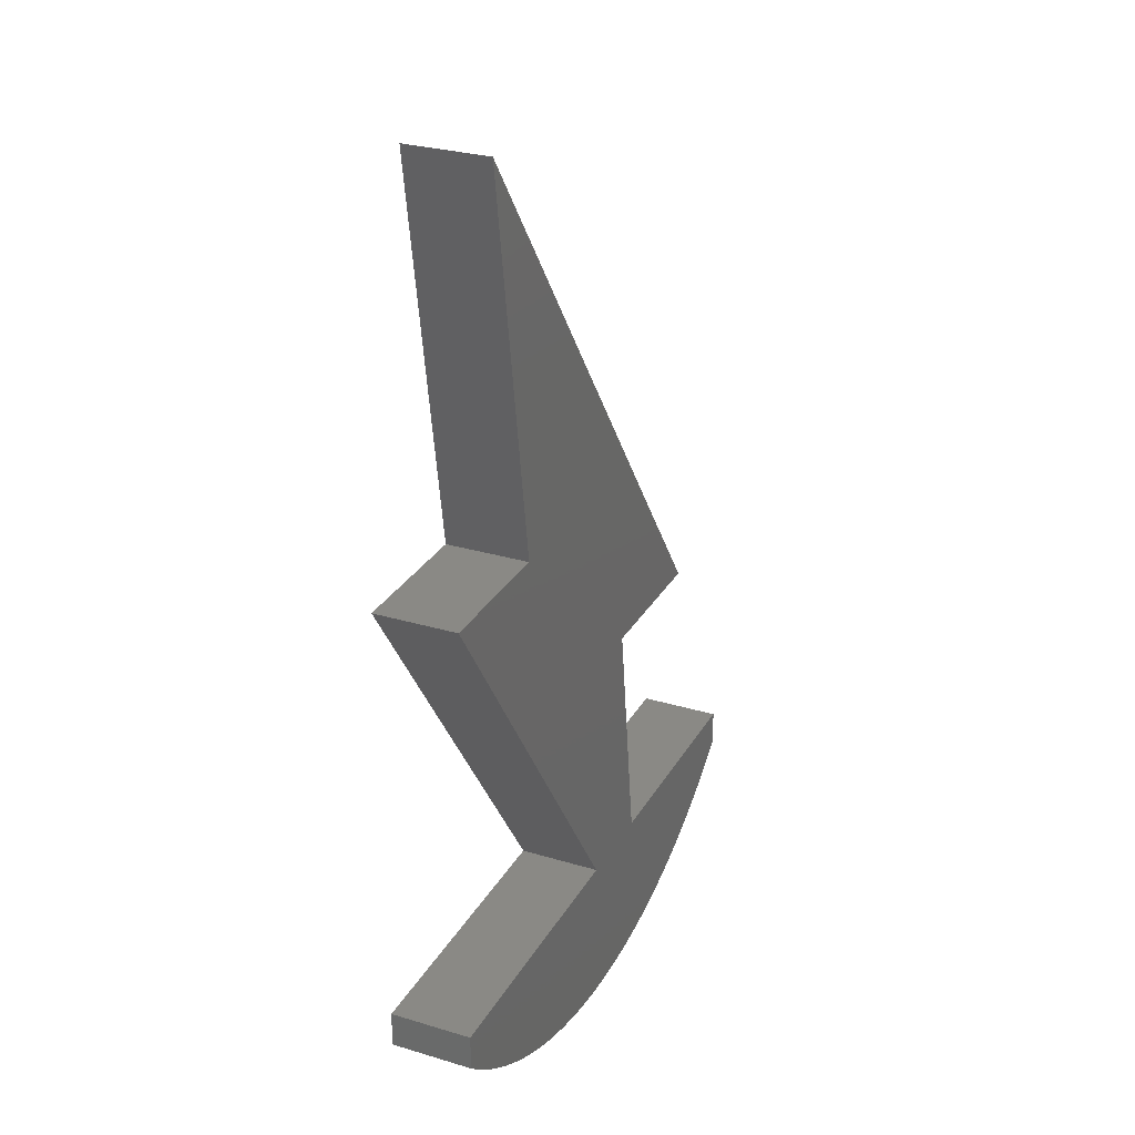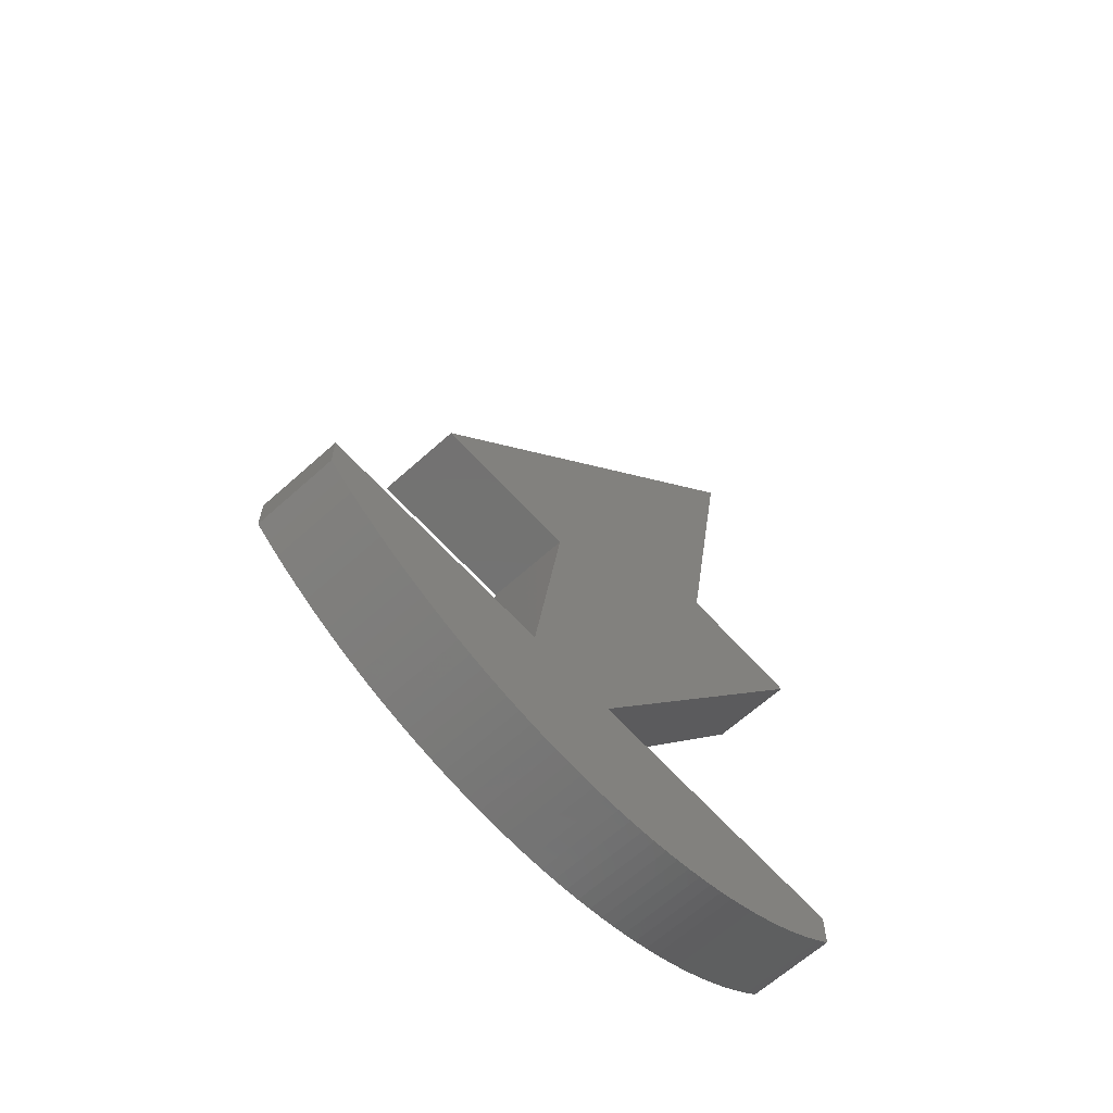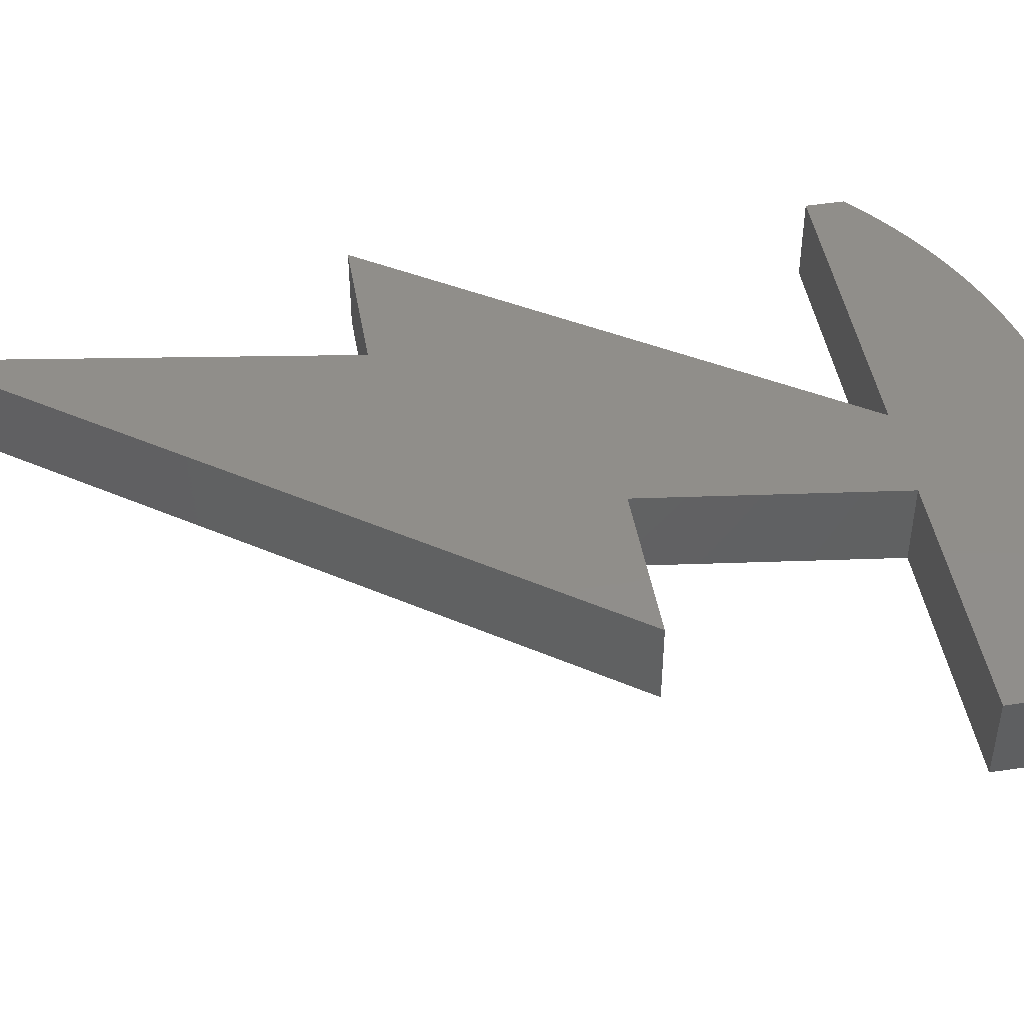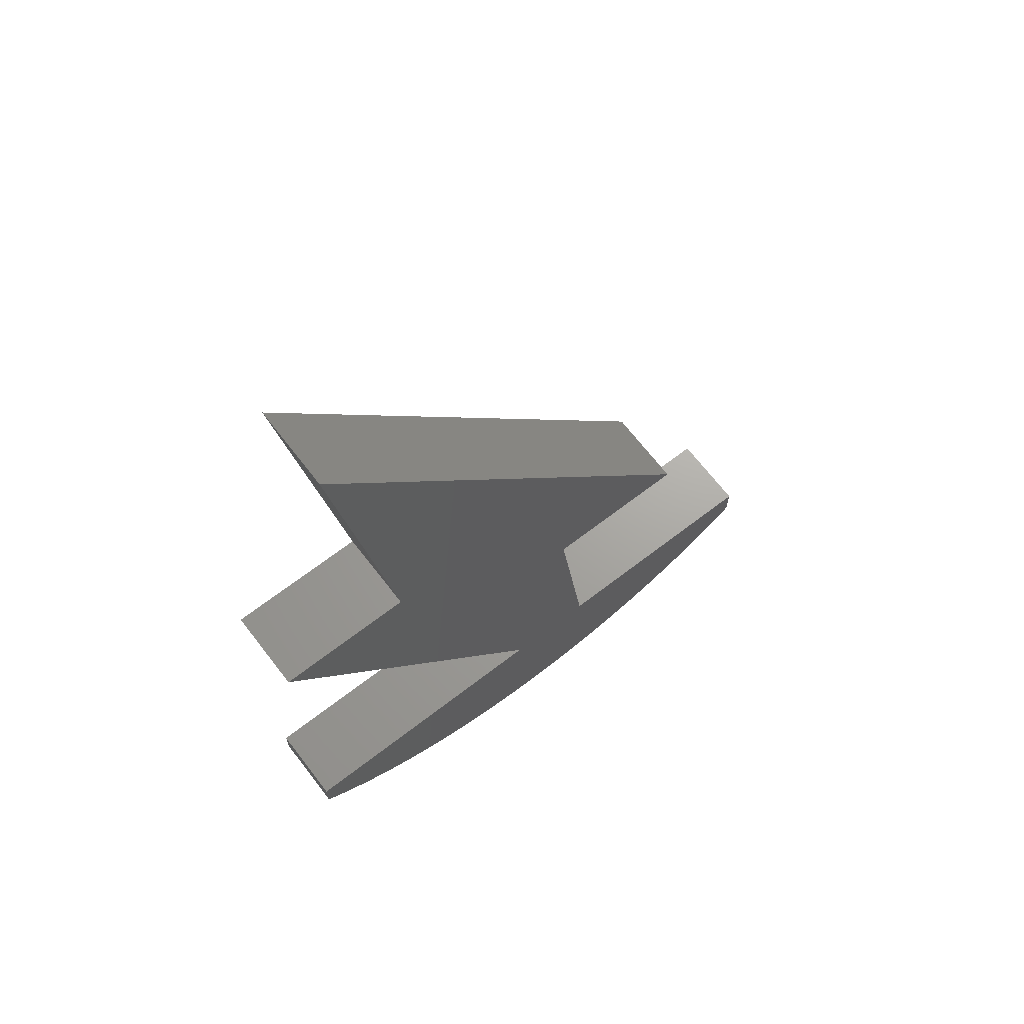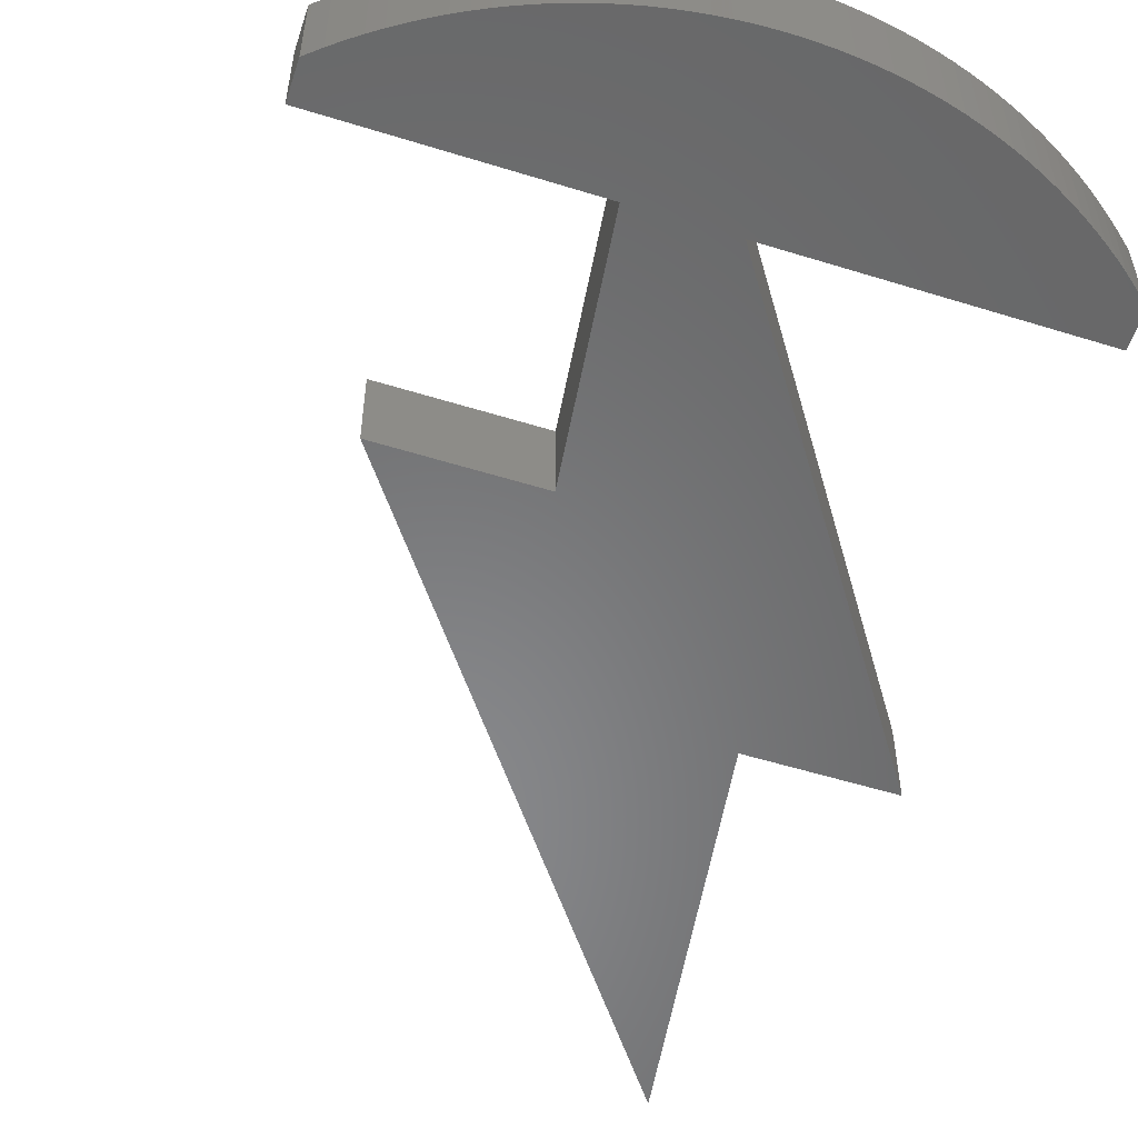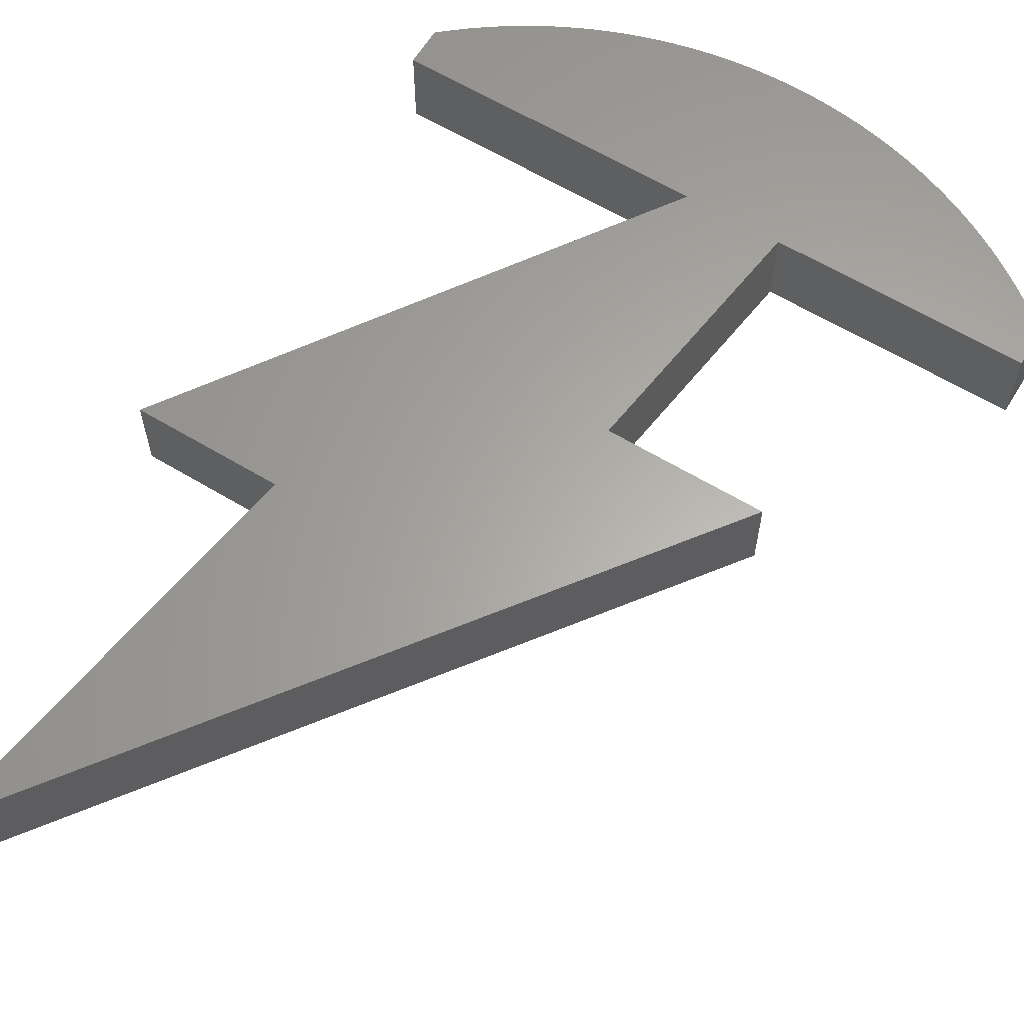
<metadata>
{"format":"stl","ext":"stl","renderer":"f3d","projection":"perspective","resolution":1024,"background":"white","views":[{"elev":28.3,"azim":114.4,"up":"+Y"},{"elev":-64.8,"azim":-47.8,"up":"+Y"},{"elev":45.8,"azim":-99.8,"up":"+Z"},{"elev":67.8,"azim":142.4,"up":"+Y"},{"elev":-54.7,"azim":-18.2,"up":"+Z"},{"elev":62.8,"azim":-148.7,"up":"+Z"}]}
</metadata>
<code>
# stl→obj: 116 verts, 228 faces
v 8.009 3.75 0
v 8.91 0.0887 0
v 8.559 0.04992 0
v 9.954 0.2709 0
v 10.3 0.3534 0
v 9.26 0.1385 0
v 9.608 0.1993 0
v 10.64 0.4467 0
v 10.98 0.5506 0
v 11.31 0.6651 0
v 11.64 0.79 0
v 11.97 0.9253 0
v 13.53 1.751 0
v 13.23 1.567 0
v 12.29 1.071 0
v 12.61 1.226 0
v 15 3.75 0
v 12.92 1.392 0
v 13.82 1.945 0
v 14.11 2.149 0
v 14.4 2.361 0
v 14.67 2.582 0
v 15 2.866 0
v 14.94 2.811 0
v 8.206 0.02219 0
v 7.853 0.00555 0
v 7.5 0 0
v 6.441 0.04992 0
v 6.09 0.0887 0
v 5.773 3.75 0
v 15.06 14.22 0
v 11.72 14.22 0
v 2.935 9.611 0
v 13.16 23.62 0
v 6.547 9.611 0
v 0.06023 2.811 0
v 0 2.866 0
v 0 3.75 0
v 0.329 2.582 0
v 0.6048 2.361 0
v 0.8874 2.149 0
v 1.177 1.945 0
v 1.472 1.751 0
v 1.773 1.567 0
v 2.08 1.392 0
v 2.393 1.226 0
v 2.71 1.071 0
v 3.032 0.9253 0
v 3.359 0.79 0
v 3.689 0.6651 0
v 4.024 0.5506 0
v 4.361 0.4467 0
v 4.702 0.3534 0
v 5.046 0.2709 0
v 5.392 0.1993 0
v 5.74 0.1385 0
v 6.794 0.02219 0
v 7.147 0.00555 0
v 8.559 0.04992 2
v 8.91 0.0887 2
v 8.009 3.75 2
v 10.3 0.3534 2
v 9.954 0.2709 2
v 9.608 0.1993 2
v 9.26 0.1385 2
v 10.98 0.5506 2
v 10.64 0.4467 2
v 11.31 0.6651 2
v 11.97 0.9253 2
v 11.64 0.79 2
v 13.23 1.567 2
v 13.53 1.751 2
v 12.61 1.226 2
v 12.29 1.071 2
v 15 3.75 2
v 12.92 1.392 2
v 13.82 1.945 2
v 14.11 2.149 2
v 14.4 2.361 2
v 14.67 2.582 2
v 14.94 2.811 2
v 15 2.866 2
v 8.206 0.02219 2
v 7.853 0.00555 2
v 7.5 0 2
v 5.773 3.75 2
v 6.09 0.0887 2
v 6.441 0.04992 2
v 11.72 14.22 2
v 15.06 14.22 2
v 13.16 23.62 2
v 2.935 9.611 2
v 6.547 9.611 2
v 0 3.75 2
v 0 2.866 2
v 0.06023 2.811 2
v 0.329 2.582 2
v 0.6048 2.361 2
v 0.8874 2.149 2
v 1.177 1.945 2
v 1.472 1.751 2
v 1.773 1.567 2
v 2.08 1.392 2
v 2.393 1.226 2
v 2.71 1.071 2
v 3.032 0.9253 2
v 3.359 0.79 2
v 3.689 0.6651 2
v 4.024 0.5506 2
v 4.361 0.4467 2
v 4.702 0.3534 2
v 5.046 0.2709 2
v 5.392 0.1993 2
v 5.74 0.1385 2
v 6.794 0.02219 2
v 7.147 0.00555 2
f 1 2 3
f 4 1 5
f 6 1 7
f 4 7 1
f 8 1 9
f 8 5 1
f 6 2 1
f 10 9 1
f 11 1 12
f 13 14 1
f 15 1 16
f 17 13 1
f 18 1 14
f 1 18 16
f 12 1 15
f 19 13 17
f 20 19 17
f 21 20 17
f 22 21 17
f 11 10 1
f 23 24 17
f 17 24 22
f 1 3 25
f 26 1 25
f 26 27 1
f 28 29 30
f 31 1 32
f 32 33 34
f 32 1 35
f 36 37 38
f 32 35 33
f 1 30 35
f 39 36 38
f 40 39 38
f 41 40 38
f 42 41 38
f 30 42 38
f 30 43 42
f 30 44 43
f 30 45 44
f 30 46 45
f 30 47 46
f 30 48 47
f 30 49 48
f 30 50 49
f 30 51 50
f 30 52 51
f 30 53 52
f 30 54 53
f 30 55 54
f 30 56 55
f 30 29 56
f 57 28 30
f 1 57 30
f 1 58 57
f 1 27 58
f 59 60 61
f 62 61 63
f 64 61 65
f 61 64 63
f 66 61 67
f 61 62 67
f 61 60 65
f 61 66 68
f 69 61 70
f 61 71 72
f 73 61 74
f 61 72 75
f 71 61 76
f 73 76 61
f 74 61 69
f 75 72 77
f 75 77 78
f 75 78 79
f 75 79 80
f 61 68 70
f 75 81 82
f 80 81 75
f 83 59 61
f 83 61 84
f 61 85 84
f 86 87 88
f 89 61 90
f 91 92 89
f 93 61 89
f 94 95 96
f 92 93 89
f 93 86 61
f 94 96 97
f 94 97 98
f 94 98 99
f 94 99 100
f 94 100 86
f 100 101 86
f 101 102 86
f 102 103 86
f 103 104 86
f 104 105 86
f 105 106 86
f 106 107 86
f 107 108 86
f 108 109 86
f 109 110 86
f 110 111 86
f 111 112 86
f 112 113 86
f 113 114 86
f 114 87 86
f 86 88 115
f 86 115 61
f 115 116 61
f 116 85 61
f 25 84 26
f 25 83 84
f 3 83 25
f 3 59 83
f 2 59 3
f 2 60 59
f 6 60 2
f 6 65 60
f 7 65 6
f 7 64 65
f 4 64 7
f 4 63 64
f 5 63 4
f 5 62 63
f 8 62 5
f 8 67 62
f 9 67 8
f 9 66 67
f 10 66 9
f 10 68 66
f 11 68 10
f 11 70 68
f 12 70 11
f 12 69 70
f 15 69 12
f 15 74 69
f 16 74 15
f 16 73 74
f 18 73 16
f 18 76 73
f 14 76 18
f 14 71 76
f 13 71 14
f 13 72 71
f 19 72 13
f 19 77 72
f 20 77 19
f 20 78 77
f 21 78 20
f 21 79 78
f 22 79 21
f 22 80 79
f 24 80 22
f 24 81 80
f 23 81 24
f 23 82 81
f 17 82 23
f 17 75 82
f 1 75 17
f 1 61 75
f 31 61 1
f 31 90 61
f 32 90 31
f 32 89 90
f 34 89 32
f 34 91 89
f 33 91 34
f 33 92 91
f 35 92 33
f 35 93 92
f 30 93 35
f 30 86 93
f 38 86 30
f 38 94 86
f 37 94 38
f 37 95 94
f 36 95 37
f 36 96 95
f 39 96 36
f 39 97 96
f 40 97 39
f 40 98 97
f 41 98 40
f 41 99 98
f 42 99 41
f 42 100 99
f 43 100 42
f 43 101 100
f 44 101 43
f 44 102 101
f 45 102 44
f 45 103 102
f 46 103 45
f 46 104 103
f 47 104 46
f 47 105 104
f 48 105 47
f 48 106 105
f 49 106 48
f 49 107 106
f 50 107 49
f 50 108 107
f 51 108 50
f 51 109 108
f 52 109 51
f 52 110 109
f 53 110 52
f 53 111 110
f 54 111 53
f 54 112 111
f 55 112 54
f 55 113 112
f 56 113 55
f 56 114 113
f 29 114 56
f 29 87 114
f 28 87 29
f 28 88 87
f 57 88 28
f 57 115 88
f 58 115 57
f 58 116 115
f 27 116 58
f 27 85 116
f 26 85 27
f 26 84 85

</code>
